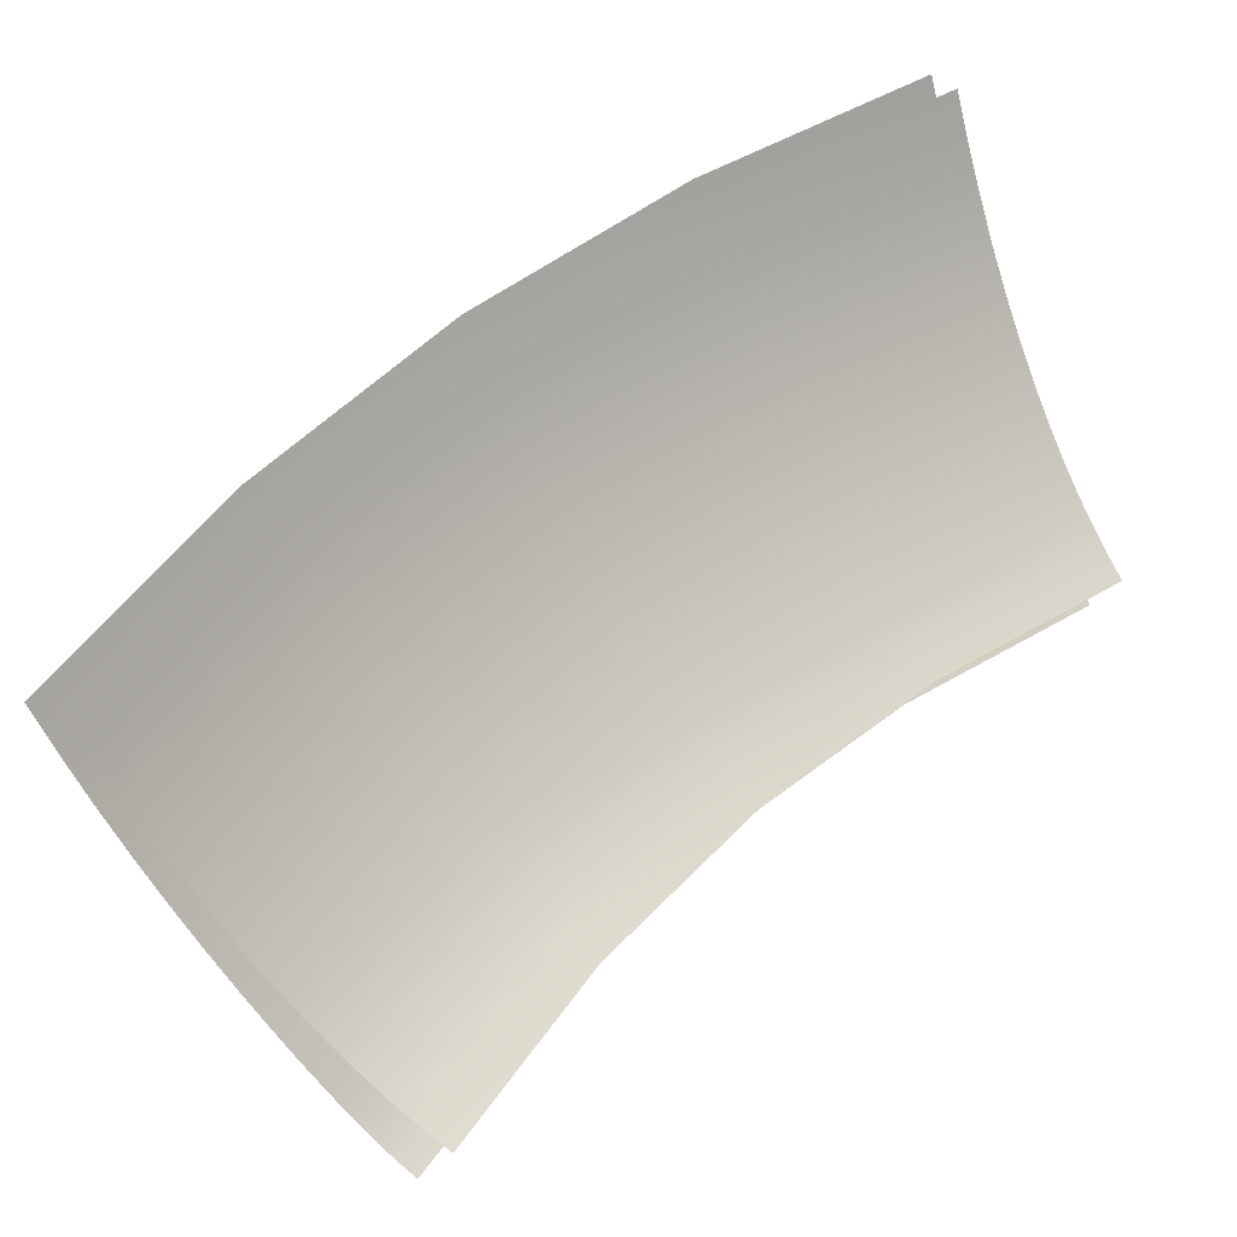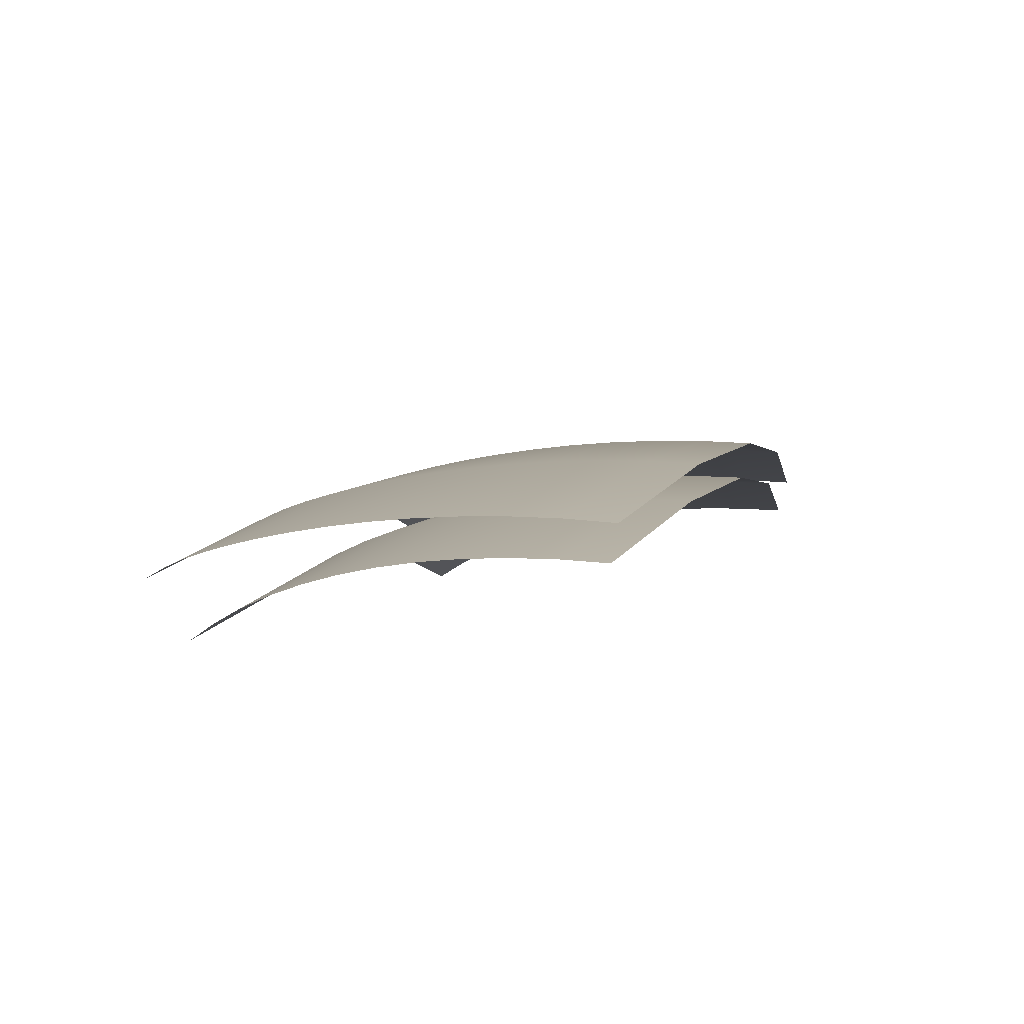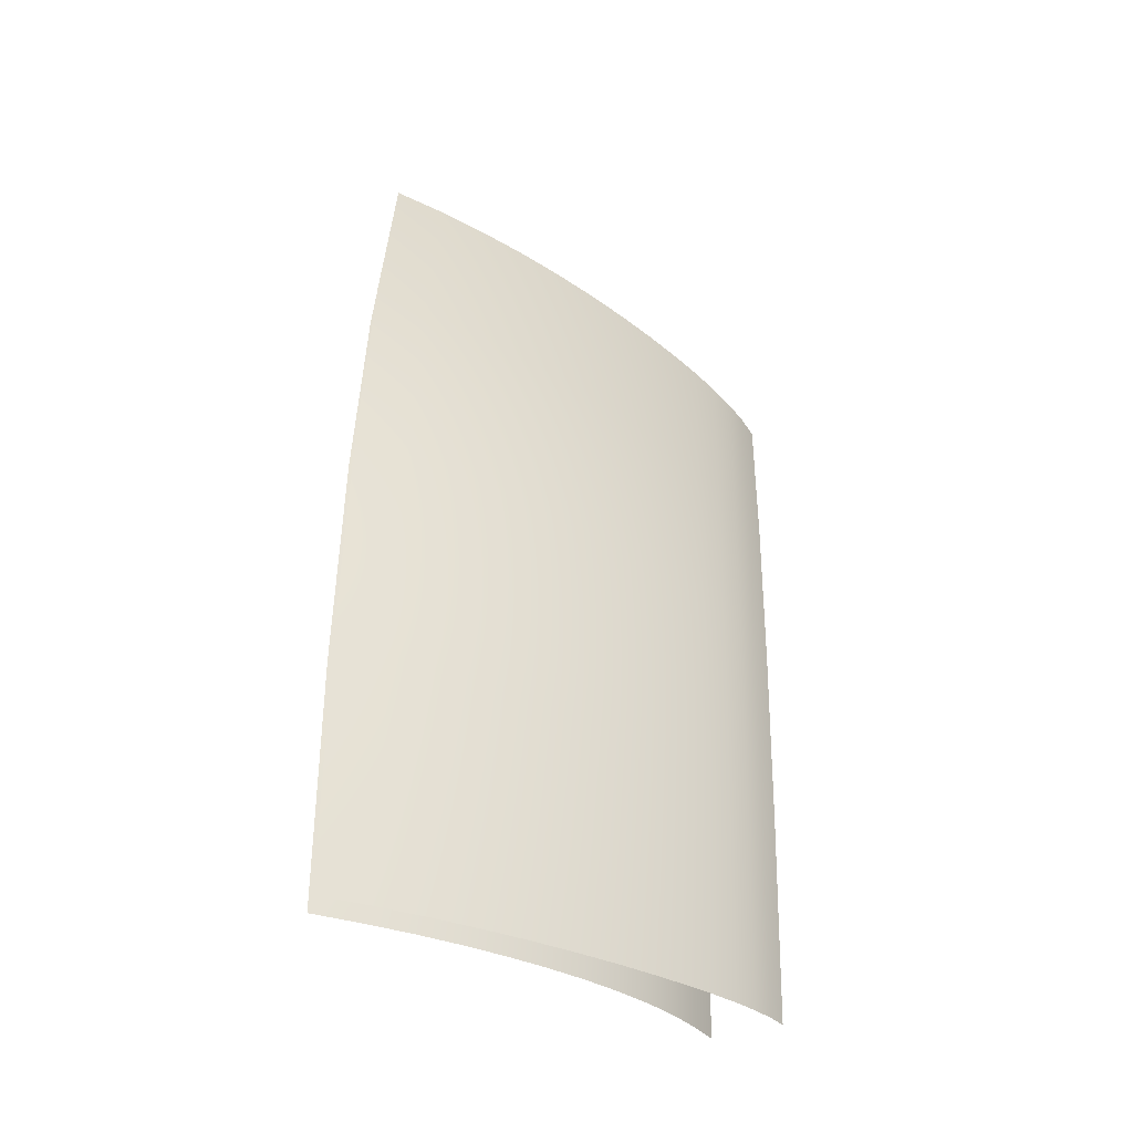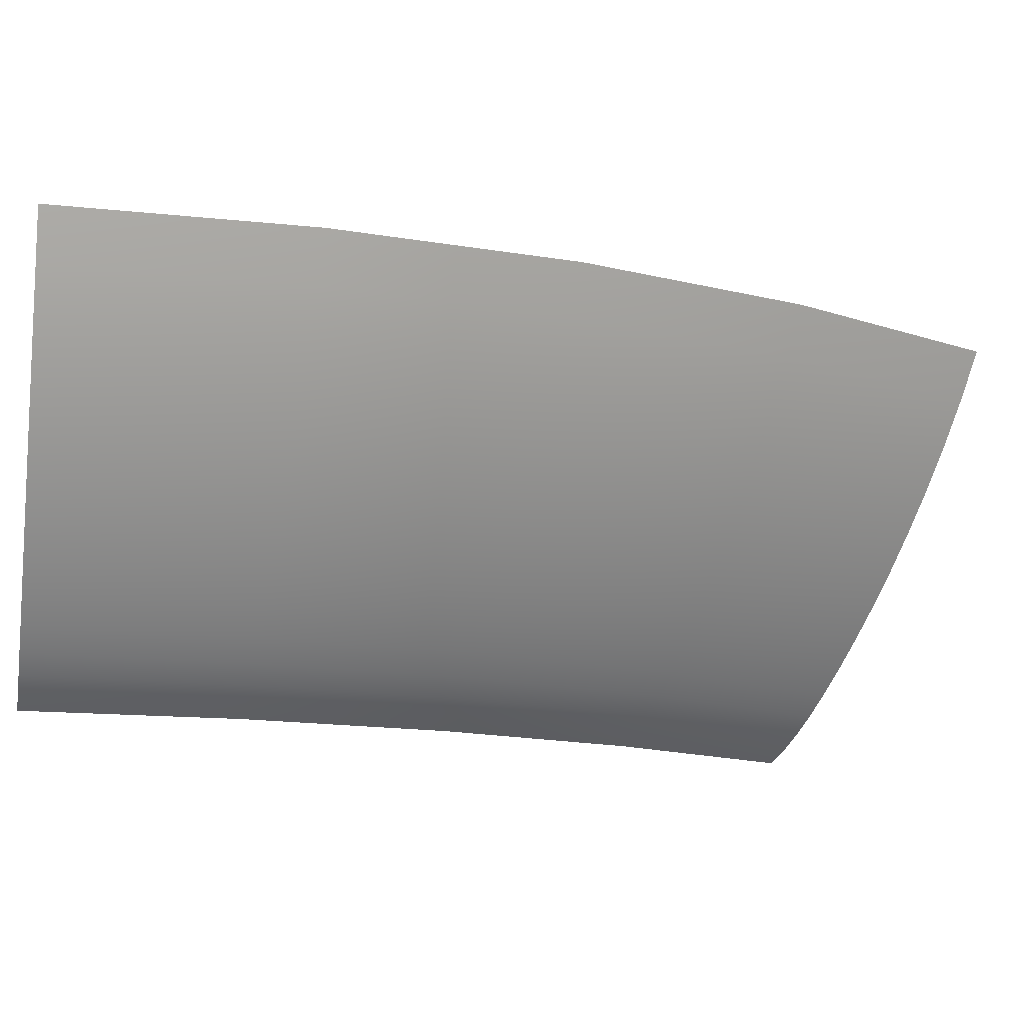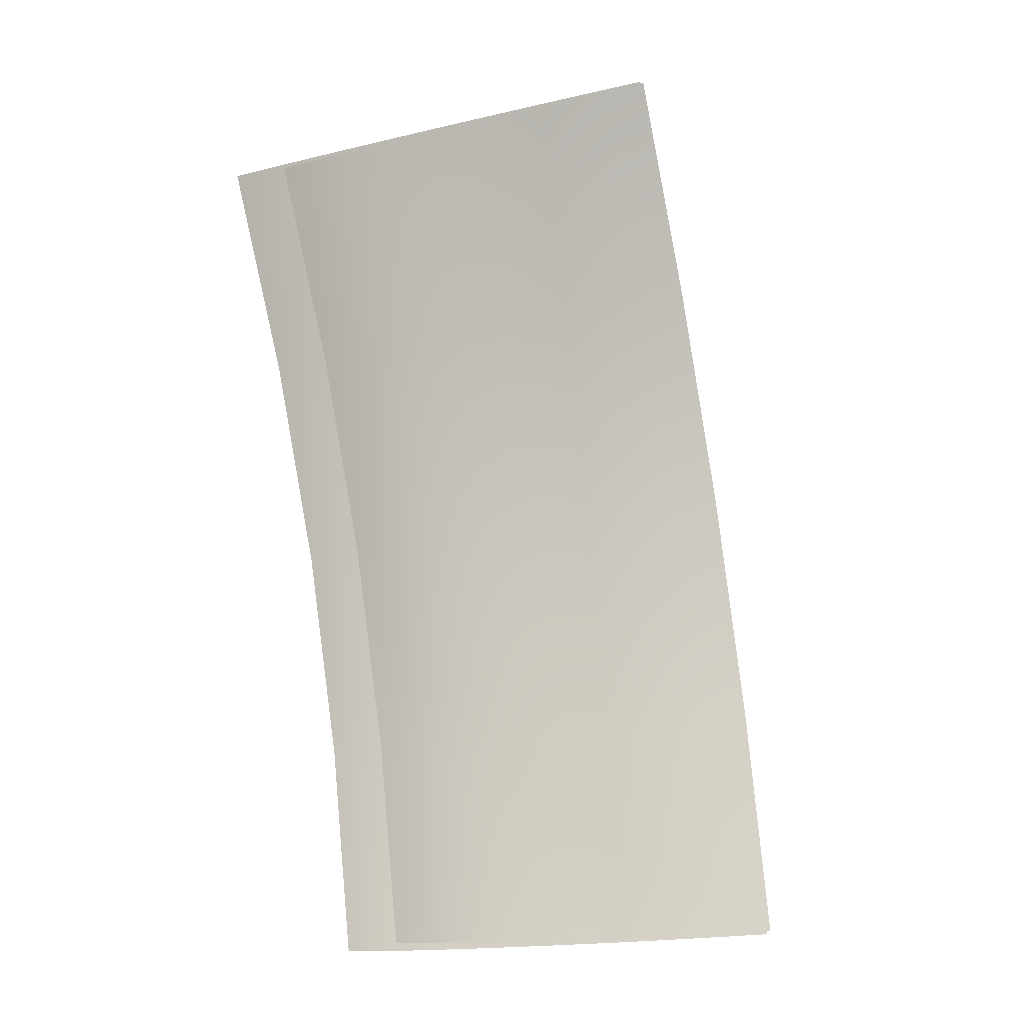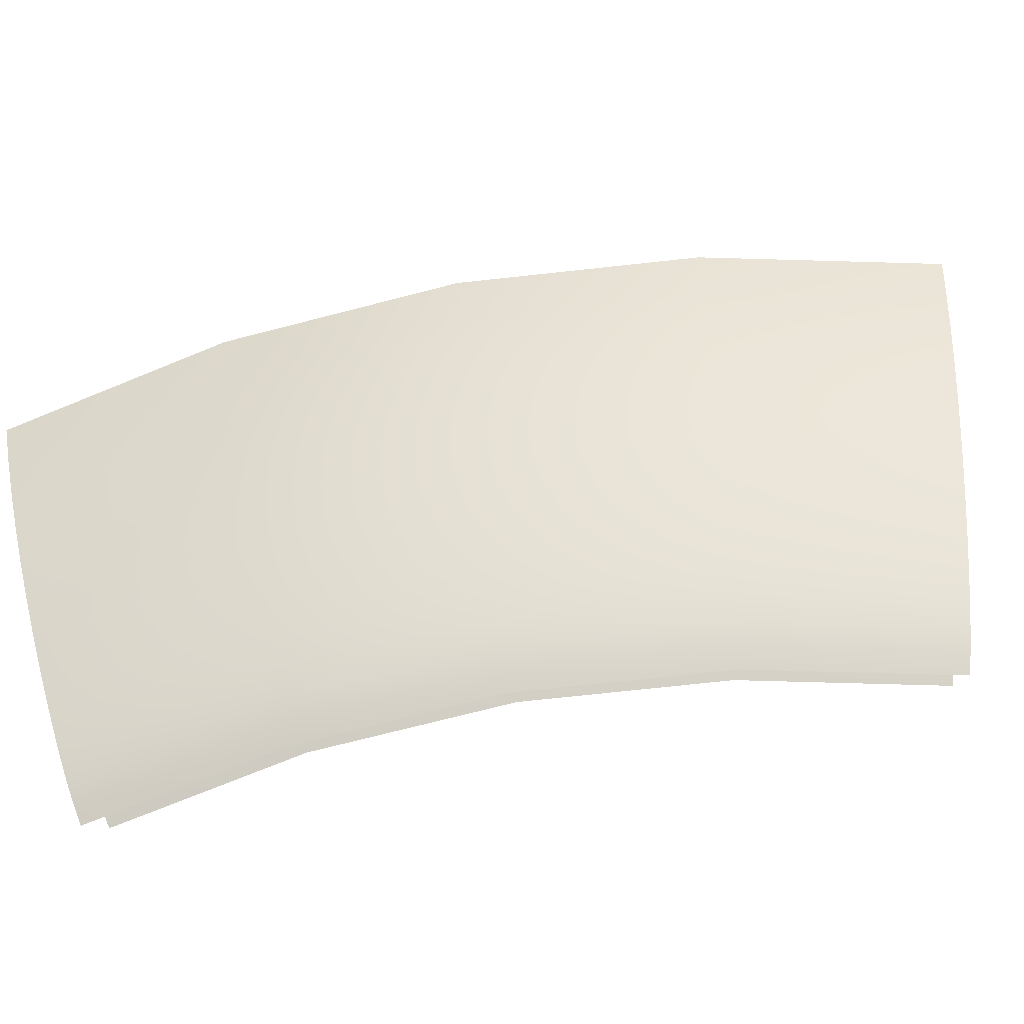
<metadata>
{"format":"obj","ext":"obj","renderer":"f3d","projection":"perspective","resolution":1024,"background":"white","views":[{"elev":48.4,"azim":-105.7,"up":"+Z"},{"elev":67.0,"azim":-57.3,"up":"+Y"},{"elev":-16.1,"azim":92.4,"up":"+Y"},{"elev":-13.6,"azim":94.2,"up":"+Z"},{"elev":-30.8,"azim":-73.1,"up":"+Y"},{"elev":-73.3,"azim":130.3,"up":"+Z"}]}
</metadata>
<code>
o pan_07_pan_00.010
v 0.3698 0.03335 -0.05563
v 0.3714 0.03376 -0.05244
v 0.3646 0.04927 -0.05563
v 0.3573 0.0643 -0.05563
v 0.3587 0.06509 -0.05244
v 0.3661 0.04988 -0.05244
v 0.348 0.07812 -0.05563
v 0.3492 0.07909 -0.05244
v 0.3368 0.09058 -0.05563
v 0.3379 0.09171 -0.05244
v 0.3408 0.05477 -0.07919
v 0.3471 0.04197 -0.07919
v 0.3515 0.02841 -0.07919
v 0.342 0.05541 -0.07837
v 0.3482 0.04247 -0.07837
v 0.3431 0.05606 -0.07737
v 0.3494 0.04296 -0.07737
v 0.3527 0.02874 -0.07837
v 0.354 0.02908 -0.07737
v 0.3442 0.05673 -0.07618
v 0.3455 0.05744 -0.07476
v 0.352 0.04402 -0.07476
v 0.3507 0.04347 -0.07618
v 0.3566 0.02979 -0.07476
v 0.3553 0.02942 -0.07618
v 0.336 0.06892 -0.07618
v 0.3371 0.06979 -0.07476
v 0.3349 0.06811 -0.07737
v 0.3261 0.07993 -0.07618
v 0.3271 0.08093 -0.07476
v 0.3252 0.07898 -0.07737
v 0.3329 0.06654 -0.07919
v 0.3339 0.06733 -0.07837
v 0.3233 0.07716 -0.07919
v 0.3242 0.07807 -0.07837
v 0.3552 0.06306 -0.05471
v 0.3538 0.06225 -0.05752
v 0.3609 0.04771 -0.05752
v 0.3624 0.04833 -0.05471
v 0.3523 0.0614 -0.06019
v 0.3593 0.04705 -0.06019
v 0.3659 0.03229 -0.05752
v 0.3675 0.03271 -0.05471
v 0.3643 0.03185 -0.06019
v 0.3508 0.0605 -0.0627
v 0.3492 0.05957 -0.06504
v 0.3559 0.04565 -0.06504
v 0.3576 0.04637 -0.0627
v 0.3607 0.0309 -0.06504
v 0.3625 0.03138 -0.0627
v 0.3475 0.05861 -0.0672
v 0.3541 0.04492 -0.0672
v 0.3458 0.05763 -0.06916
v 0.3523 0.04417 -0.06916
v 0.3589 0.0304 -0.0672
v 0.357 0.02989 -0.06916
v 0.3441 0.05663 -0.07091
v 0.3423 0.05562 -0.07243
v 0.3486 0.04262 -0.07243
v 0.3505 0.0434 -0.07091
v 0.3531 0.02885 -0.07243
v 0.3551 0.02937 -0.07091
v 0.3358 0.0688 -0.07091
v 0.3342 0.06757 -0.07243
v 0.3374 0.07002 -0.06916
v 0.326 0.07978 -0.07091
v 0.3245 0.07836 -0.07243
v 0.3274 0.08119 -0.06916
v 0.3405 0.07238 -0.06504
v 0.339 0.07121 -0.0672
v 0.3301 0.08393 -0.06504
v 0.3288 0.08258 -0.0672
v 0.342 0.07351 -0.0627
v 0.3434 0.07459 -0.06019
v 0.3314 0.08524 -0.0627
v 0.3327 0.0865 -0.06019
v 0.346 0.07662 -0.05471
v 0.3447 0.07563 -0.05752
v 0.3351 0.08885 -0.05471
v 0.3339 0.08771 -0.05752
v 0.3388 0.05359 -0.07477
v 0.331 0.0651 -0.07477
v 0.3217 0.07549 -0.07477
v 0.3405 0.0546 -0.07371
v 0.3326 0.06633 -0.07371
v 0.3231 0.07692 -0.07371
v 0.3467 0.04184 -0.07371
v 0.3449 0.04106 -0.07477
v 0.3512 0.02832 -0.07371
v 0.3492 0.02779 -0.07477
v 0.3565 0.06383 -0.05178
v 0.3638 0.04891 -0.05178
v 0.3689 0.03311 -0.05178
v 0.3472 0.07755 -0.05178
v 0.3361 0.08992 -0.05178
v 0.3468 0.05822 -0.07309
v 0.3534 0.04462 -0.07309
v 0.3482 0.05904 -0.0712
v 0.3549 0.04525 -0.0712
v 0.3581 0.0302 -0.07309
v 0.3597 0.03062 -0.0712
v 0.3497 0.05991 -0.06908
v 0.3513 0.06079 -0.06676
v 0.3582 0.04659 -0.06676
v 0.3565 0.04591 -0.06908
v 0.3631 0.03153 -0.06676
v 0.3614 0.03107 -0.06908
v 0.3528 0.06169 -0.06424
v 0.3598 0.04727 -0.06424
v 0.3544 0.06258 -0.06154
v 0.3615 0.04796 -0.06154
v 0.3648 0.032 -0.06424
v 0.3665 0.03246 -0.06154
v 0.3559 0.06345 -0.05866
v 0.3631 0.04863 -0.05866
v 0.3682 0.03291 -0.05866
v 0.3466 0.07709 -0.05866
v 0.3453 0.07603 -0.06154
v 0.3356 0.0894 -0.05866
v 0.3344 0.08817 -0.06154
v 0.3424 0.07386 -0.06676
v 0.3438 0.07495 -0.06424
v 0.3318 0.08565 -0.06676
v 0.3331 0.08691 -0.06424
v 0.341 0.07278 -0.06908
v 0.3396 0.07173 -0.0712
v 0.3306 0.0844 -0.06908
v 0.3294 0.08318 -0.0712
v 0.3383 0.07073 -0.07309
v 0.3282 0.08202 -0.07309
f 3 4 5 6
f 1 3 6 2
f 4 7 8 5
f 7 9 10 8
f 11 14 15 12
f 14 16 17 15
f 12 15 18 13
f 15 17 19 18
f 20 21 22 23
f 23 22 24 25
f 16 20 23 17
f 17 23 25 19
f 21 20 26 27
f 20 16 28 26
f 27 26 29 30
f 26 28 31 29
f 14 11 32 33
f 33 32 34 35
f 16 14 33 28
f 28 33 35 31
f 36 37 38 39
f 37 40 41 38
f 39 38 42 43
f 38 41 44 42
f 45 46 47 48
f 48 47 49 50
f 40 45 48 41
f 41 48 50 44
f 46 51 52 47
f 51 53 54 52
f 47 52 55 49
f 52 54 56 55
f 57 58 59 60
f 60 59 61 62
f 53 57 60 54
f 54 60 62 56
f 58 57 63 64
f 57 53 65 63
f 64 63 66 67
f 63 65 68 66
f 51 46 69 70
f 70 69 71 72
f 53 51 70 65
f 65 70 72 68
f 46 45 73 69
f 45 40 74 73
f 69 73 75 71
f 73 74 76 75
f 37 36 77 78
f 78 77 79 80
f 40 37 78 74
f 74 78 80 76
f 84 58 64 85
f 85 64 67 86
f 81 84 85 82
f 82 85 86 83
f 58 84 87 59
f 84 81 88 87
f 59 87 89 61
f 87 88 90 89
f 91 36 39 92
f 92 39 43 93
f 36 91 94 77
f 77 94 95 79
f 21 96 97 22
f 96 98 99 97
f 22 97 100 24
f 97 99 101 100
f 102 103 104 105
f 105 104 106 107
f 98 102 105 99
f 99 105 107 101
f 103 108 109 104
f 108 110 111 109
f 104 109 112 106
f 109 111 113 112
f 114 4 3 115
f 115 3 1 116
f 110 114 115 111
f 111 115 116 113
f 4 114 117 7
f 114 110 118 117
f 7 117 119 9
f 117 118 120 119
f 108 103 121 122
f 122 121 123 124
f 110 108 122 118
f 118 122 124 120
f 103 102 125 121
f 102 98 126 125
f 121 125 127 123
f 125 126 128 127
f 96 21 27 129
f 129 27 30 130
f 98 96 129 126
f 126 129 130 128

</code>
